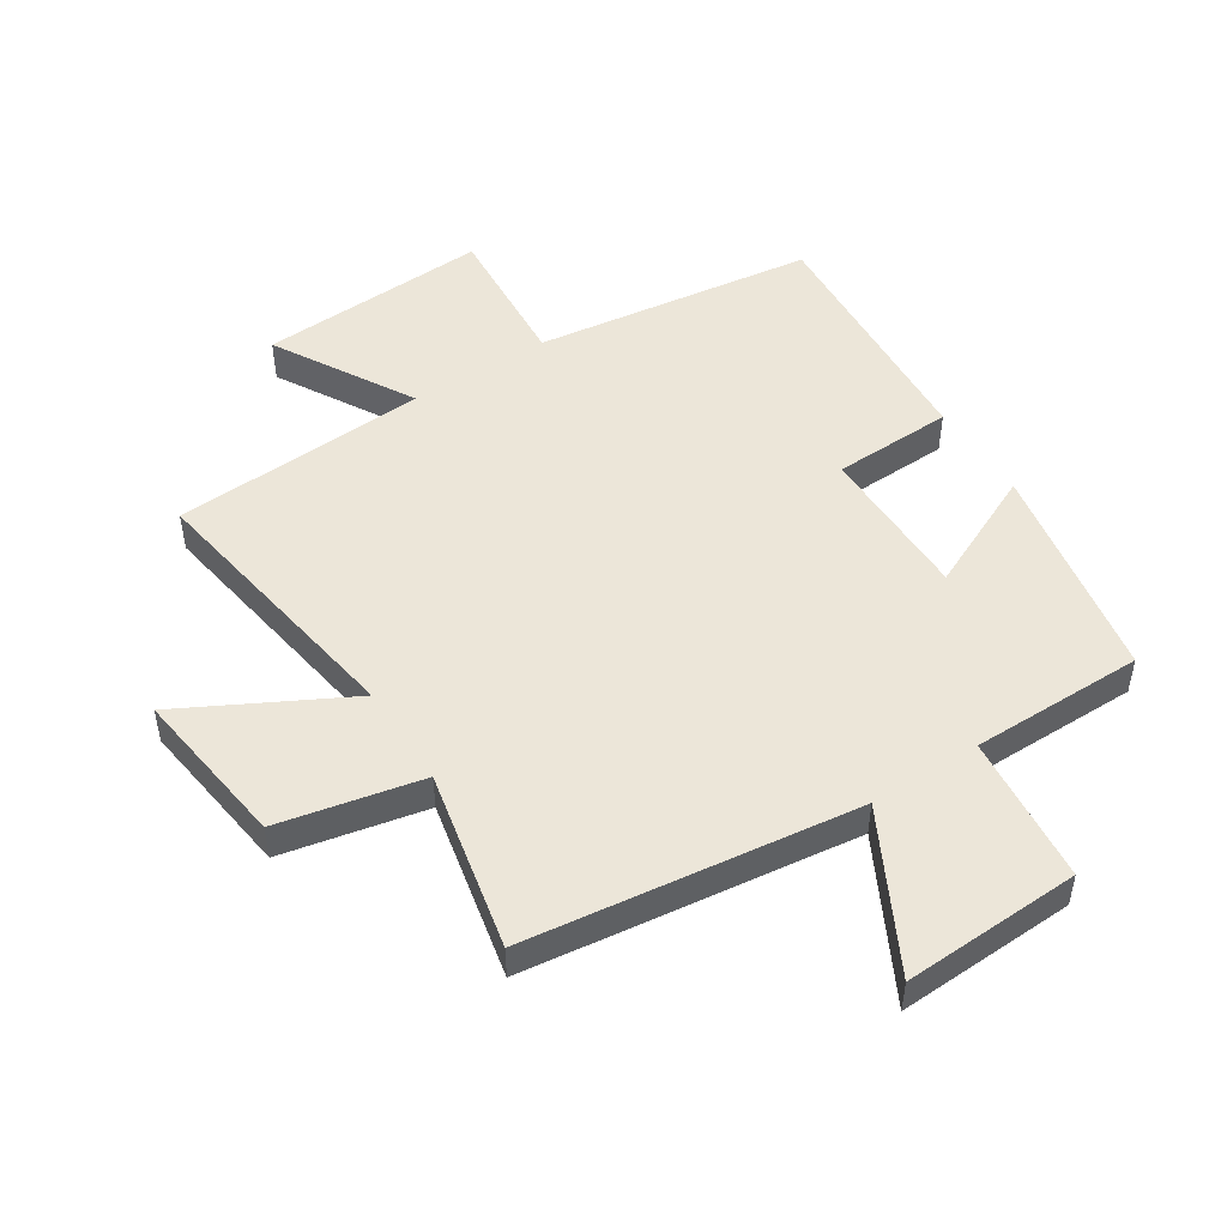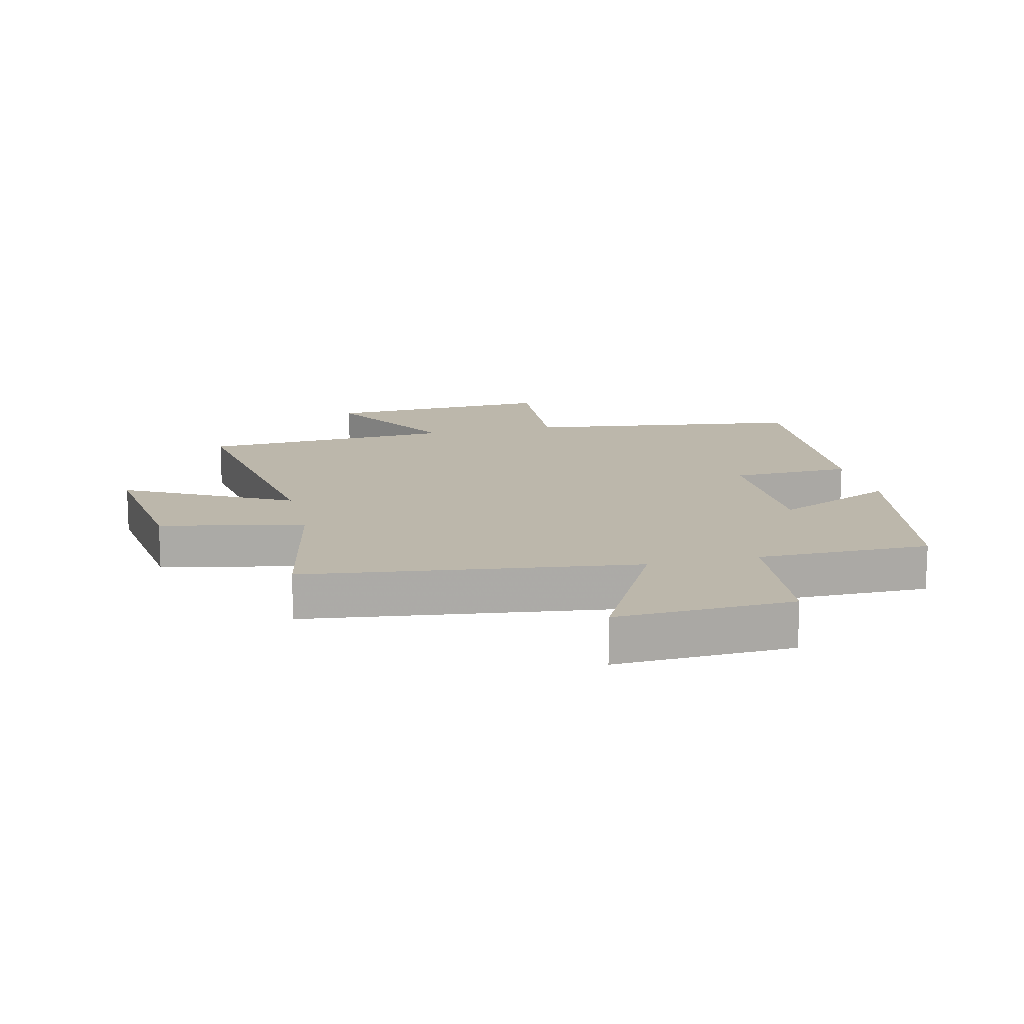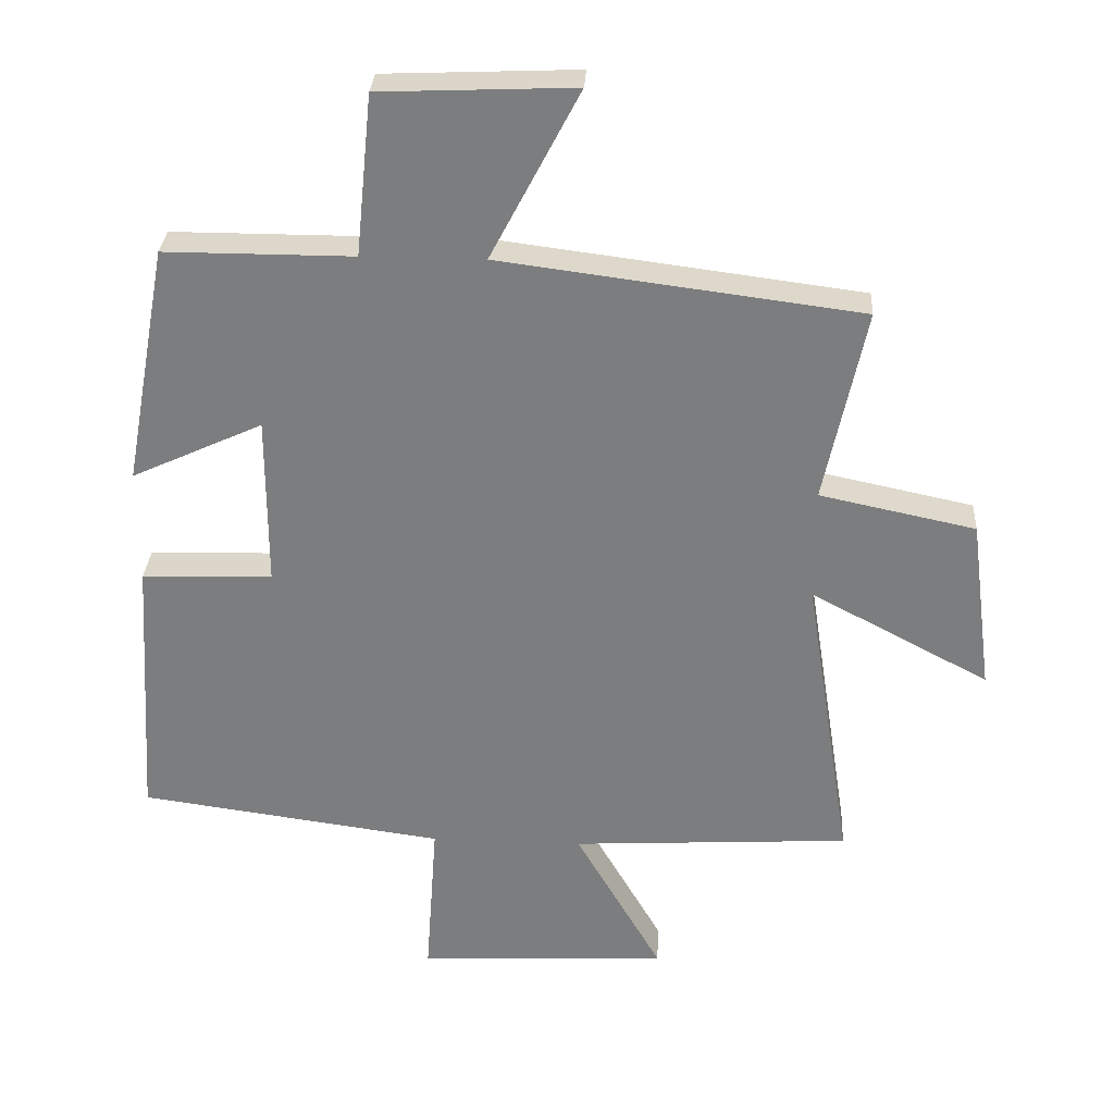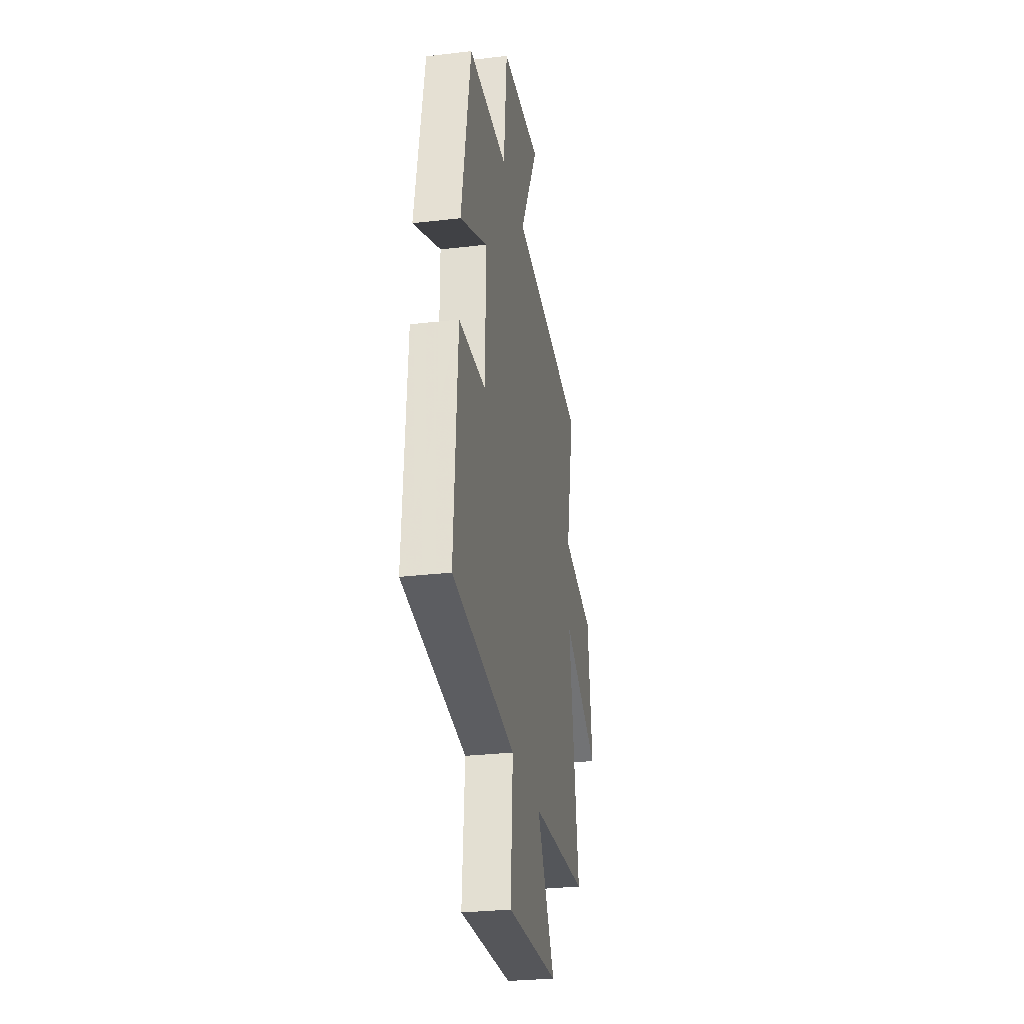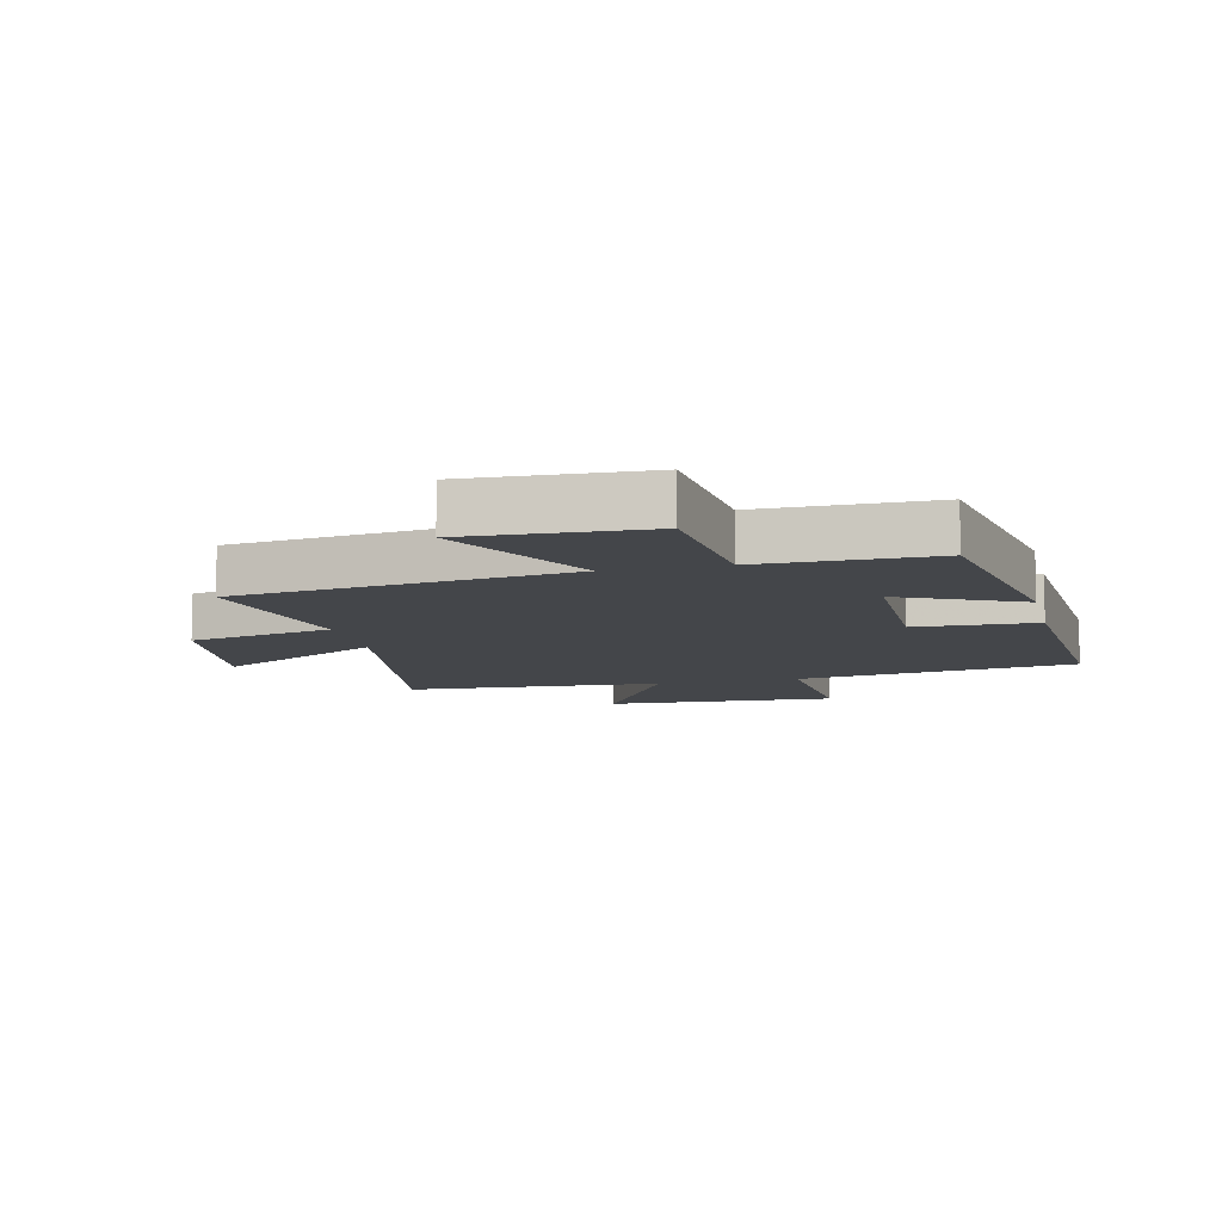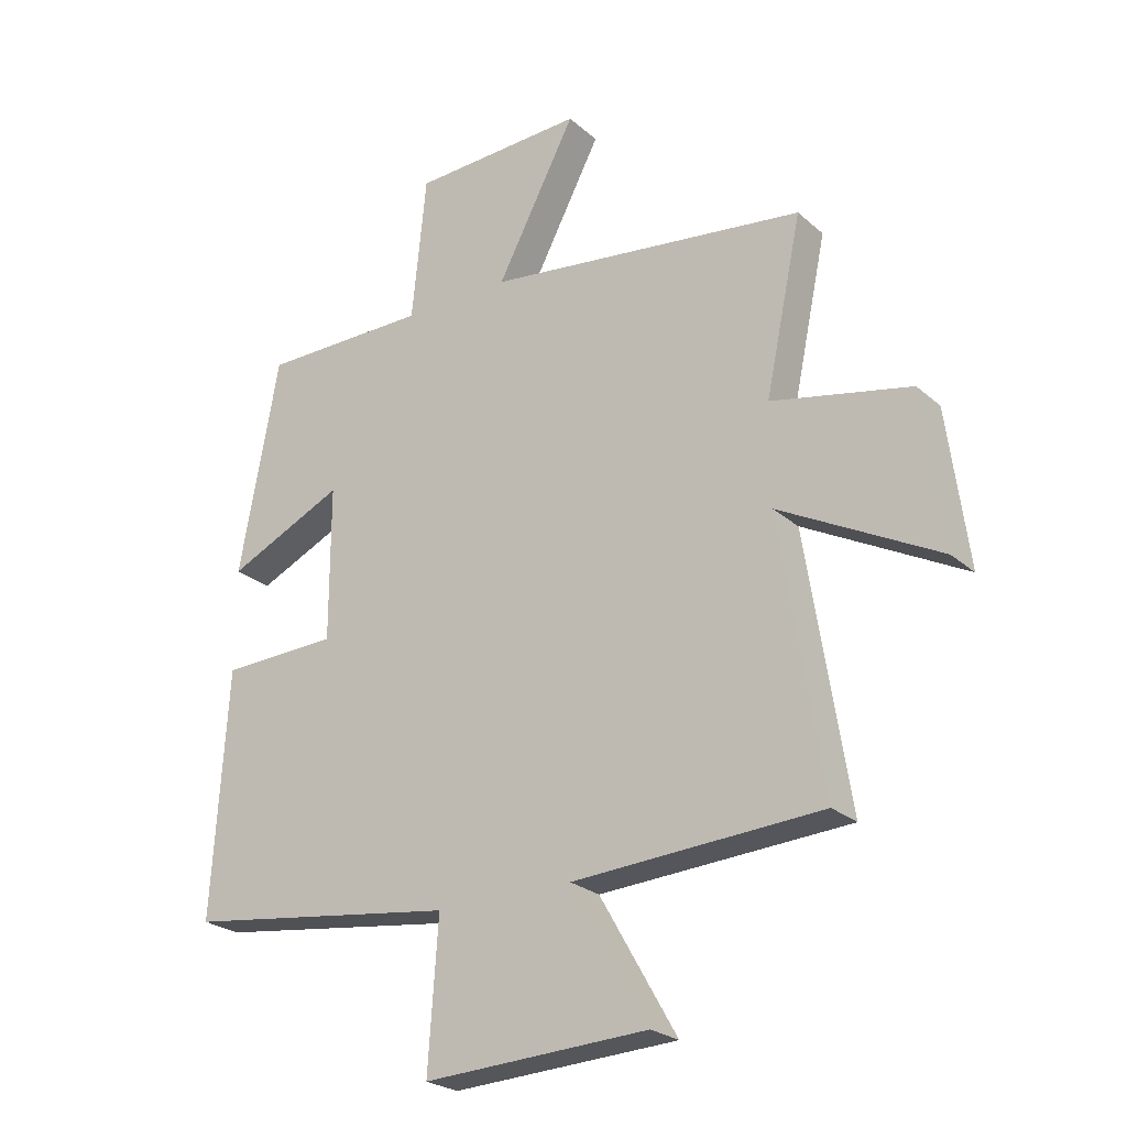
<metadata>
{"format":"obj","ext":"obj","renderer":"f3d","projection":"perspective","resolution":1024,"background":"white","views":[{"elev":49.4,"azim":-32.8,"up":"+Y"},{"elev":14.3,"azim":-13.4,"up":"+Y"},{"elev":30.6,"azim":-176.7,"up":"+Z"},{"elev":-28.8,"azim":100.0,"up":"+Z"},{"elev":-9.7,"azim":13.1,"up":"+Y"},{"elev":-24.5,"azim":-144.4,"up":"+Z"}]}
</metadata>
<code>
v 0.434 0.07 0.5
v 0.5 0.07 0.142
v 0.305 0.07 0.232
v 0.305 0.07 -0.024
v 0.5 0.07 -0.03
v 0.526 0.07 -0.438
v 0.072 0.07 -0.5
v 0.089 0.07 -0.743
v -0.285 0.07 -0.725
v -0.156 0.07 -0.5
v -0.571 0.07 -0.476
v -0.5 0.07 -0.026
v -0.766 0.07 -0.167
v -0.732 0.07 0.093
v -0.5 0.07 0.142
v -0.561 0.07 0.431
v -0.026 0.07 0.5
v -0.158 0.07 0.752
v 0.13 0.07 0.74
v 0.154 0.07 0.5
v 0.434 0 0.5
v 0.5 0 0.142
v 0.305 0 0.232
v 0.305 0 -0.024
v 0.5 0 -0.03
v 0.526 0 -0.438
v 0.072 0 -0.5
v 0.089 0 -0.743
v -0.285 0 -0.725
v -0.156 0 -0.5
v -0.571 0 -0.476
v -0.5 0 -0.026
v -0.766 0 -0.167
v -0.732 0 0.093
v -0.5 0 0.142
v -0.561 0 0.431
v -0.026 0 0.5
v -0.158 0 0.752
v 0.13 0 0.74
v 0.154 0 0.5
f 17 18 19 20
f 15 16 17 20
f 15 20 1
f 12 13 14 15
f 12 15 1
f 10 11 12 1
f 7 8 9 10
f 4 5 6 7
f 3 4 7 10
f 1 2 3
f 1 3 10
f 40 39 38 37
f 40 37 36 35
f 21 40 35
f 35 34 33 32
f 21 35 32
f 21 32 31 30
f 30 29 28 27
f 27 26 25 24
f 30 27 24 23
f 23 22 21
f 30 23 21
f 1 21 22 2
f 2 22 23 3
f 3 23 24 4
f 4 24 25 5
f 5 25 26 6
f 6 26 27 7
f 7 27 28 8
f 8 28 29 9
f 9 29 30 10
f 10 30 31 11
f 11 31 32 12
f 12 32 33 13
f 13 33 34 14
f 14 34 35 15
f 15 35 36 16
f 16 36 37 17
f 17 37 38 18
f 18 38 39 19
f 19 39 40 20
f 20 40 21 1

</code>
